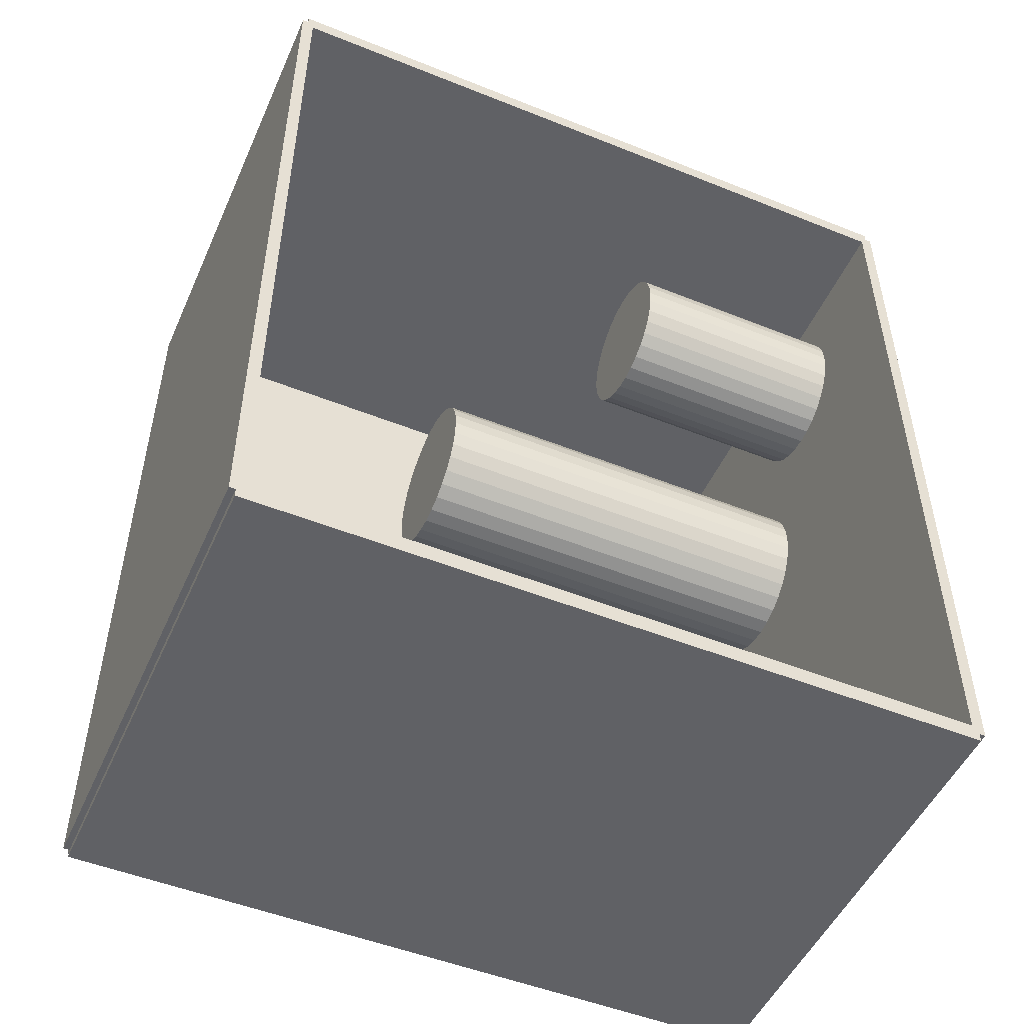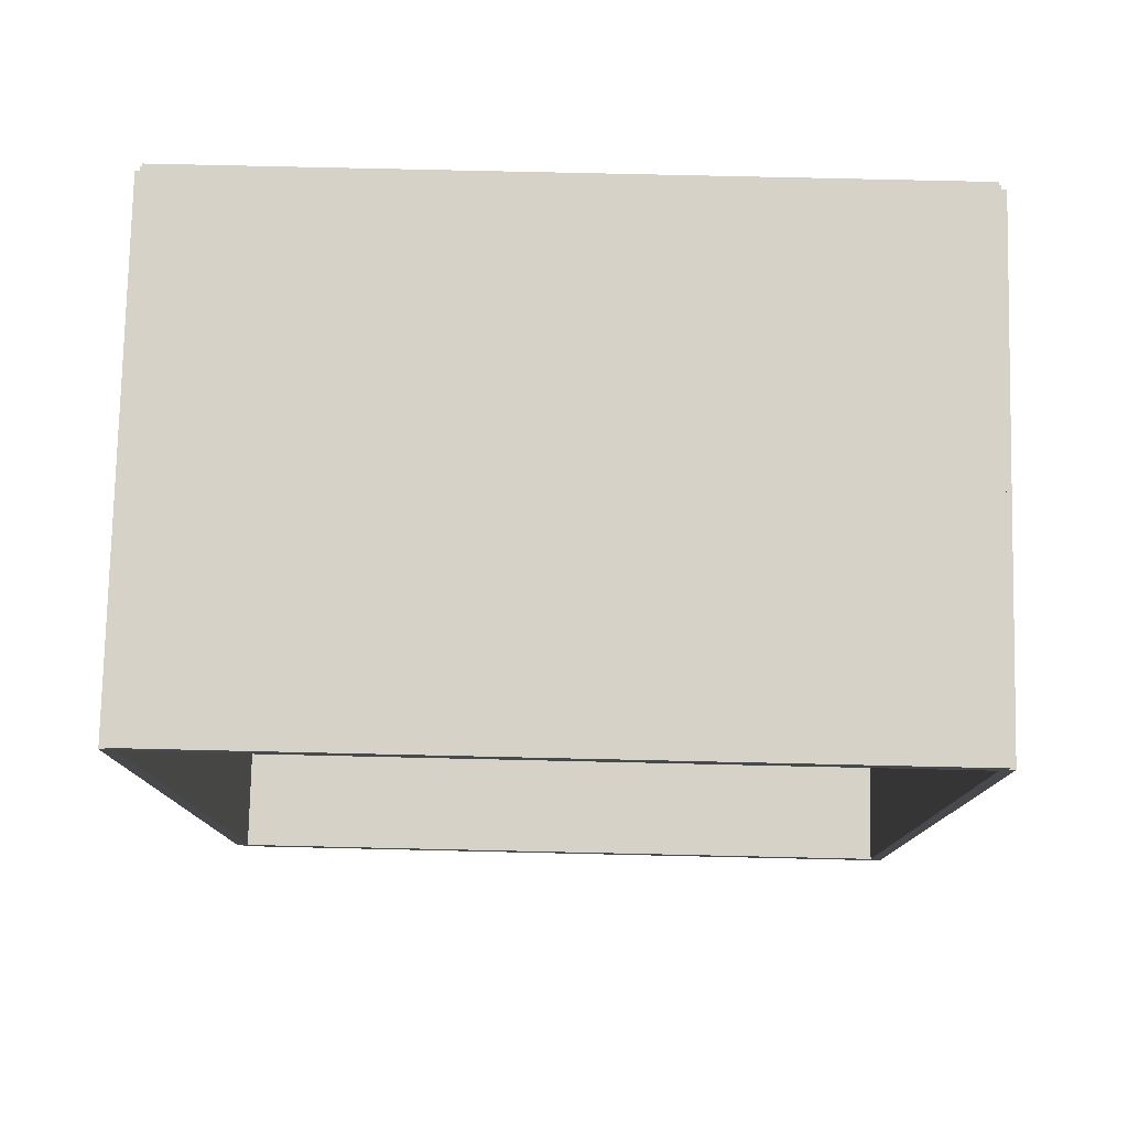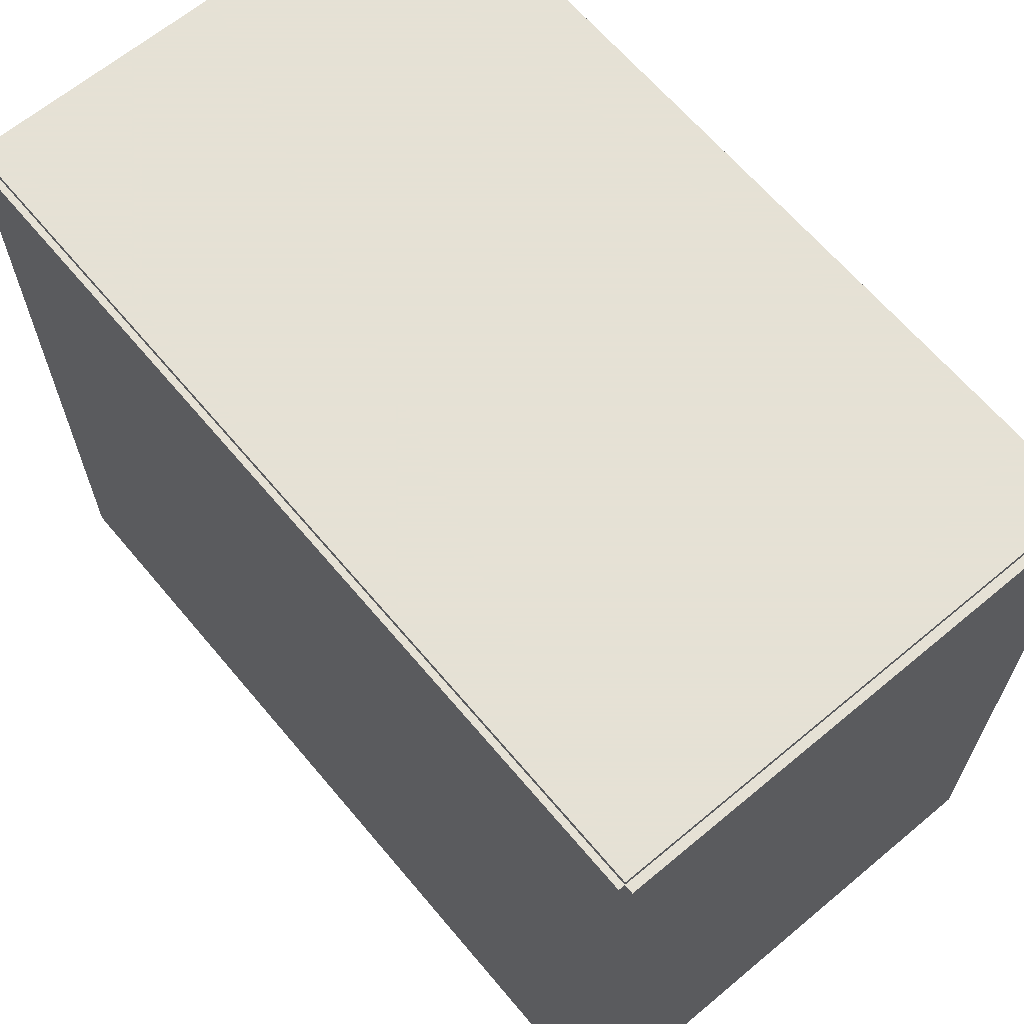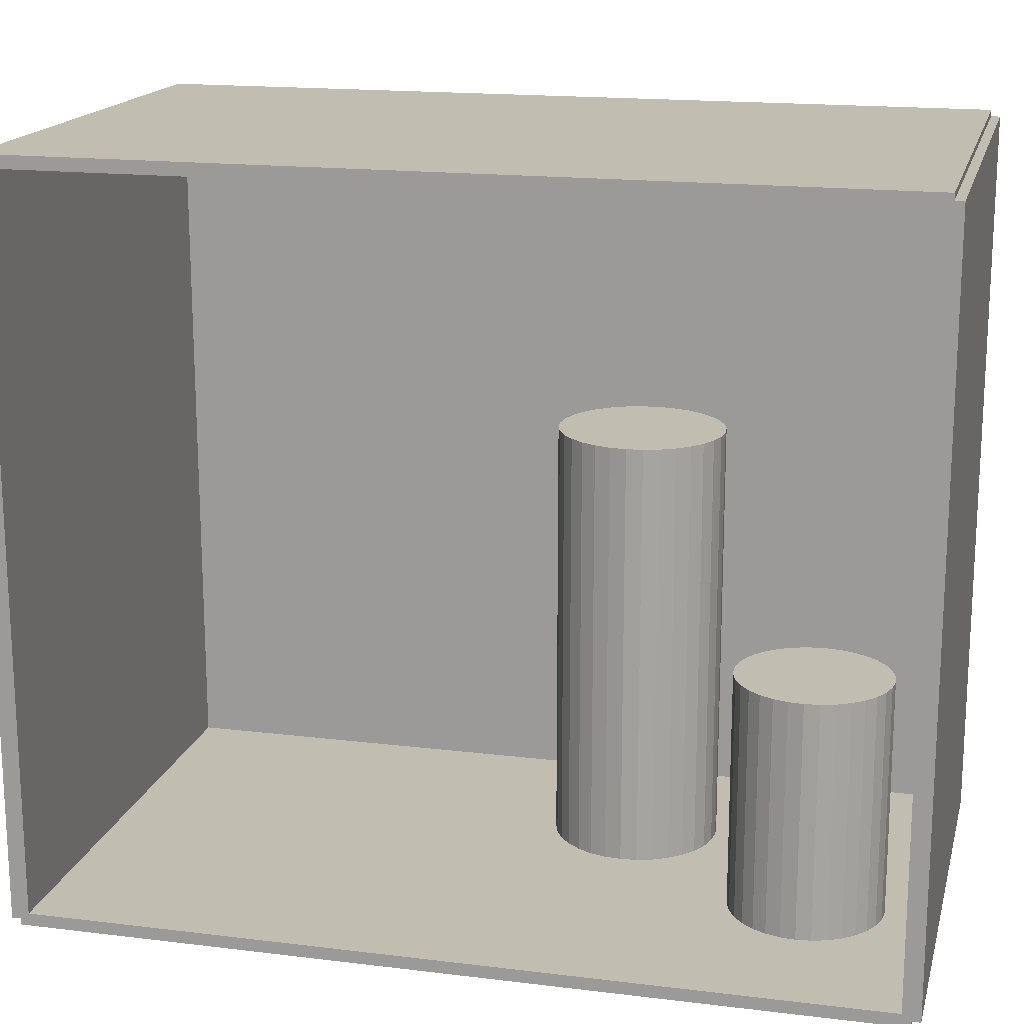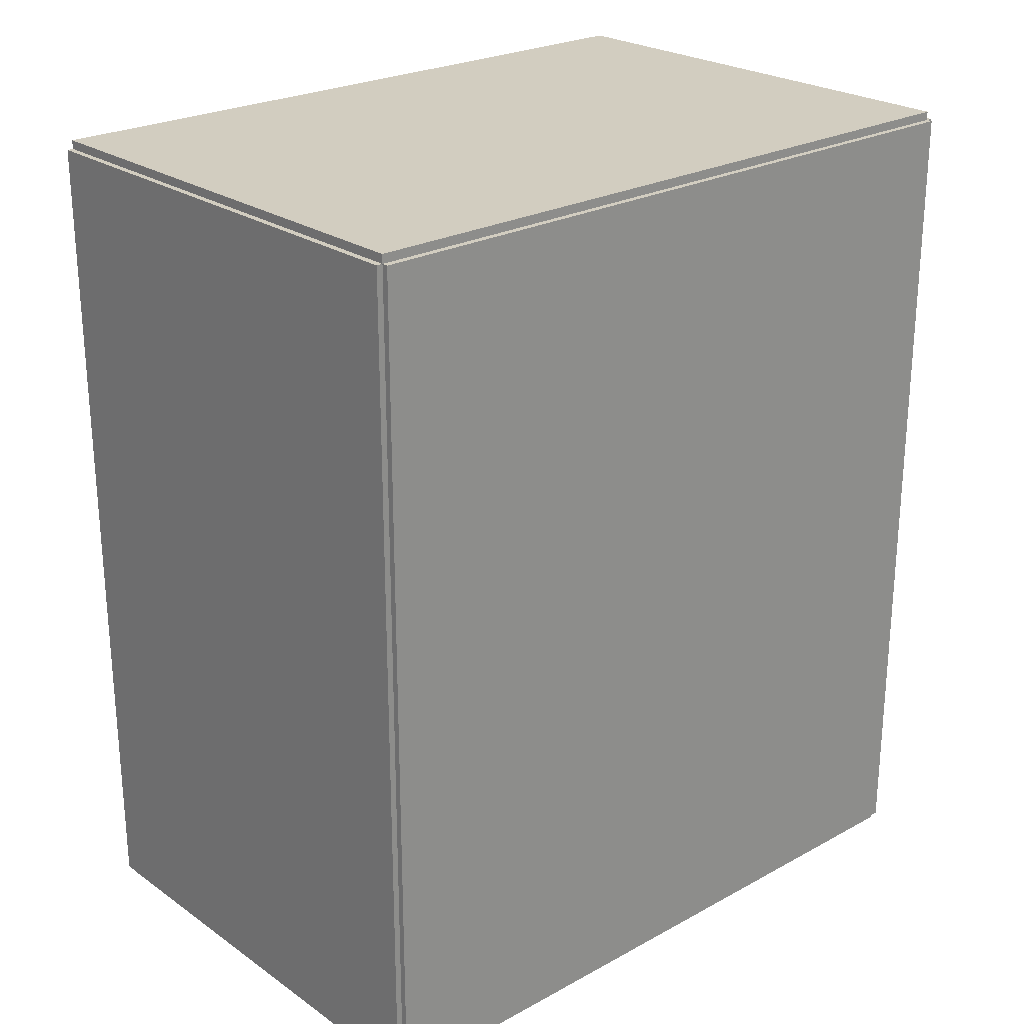
<metadata>
{"format":"obj","ext":"obj","renderer":"f3d","projection":"perspective","resolution":1024,"background":"white","views":[{"elev":-50.4,"azim":66.3,"up":"+Y"},{"elev":78.1,"azim":91.3,"up":"+Y"},{"elev":64.9,"azim":-40.0,"up":"+Z"},{"elev":17.0,"azim":103.8,"up":"+Z"},{"elev":24.5,"azim":-131.7,"up":"+Y"}]}
</metadata>
<code>
v -0.09553 -0.1636 -0.002417
v -0.09553 -0.1636 0.002417
v -0.09553 0.1636 -0.002417
v -0.09553 0.1636 0.002417
v 0.09553 -0.1636 -0.002417
v 0.09553 -0.1636 0.002417
v 0.09553 0.1636 -0.002417
v 0.09553 0.1636 0.002417
v -0.09312 -0.1636 0
v -0.09795 -0.1636 0
v -0.09312 0.1636 0
v -0.09795 0.1636 0
v -0.09312 -0.1636 0.2812
v -0.09795 -0.1636 0.2812
v -0.09312 0.1636 0.2812
v -0.09795 0.1636 0.2812
v -0.09553 0.1603 0.2812
v -0.09553 0.167 0.2812
v -0.09553 0.1603 0
v -0.09553 0.167 0
v 0.09553 0.1603 0.2812
v 0.09553 0.167 0.2812
v 0.09553 0.1603 0
v 0.09553 0.167 0
v -0.09553 -0.1603 0
v -0.09553 -0.167 0
v -0.09553 -0.1603 0.2812
v -0.09553 -0.167 0.2812
v 0.09553 -0.1603 0
v 0.09553 -0.167 0
v 0.09553 -0.1603 0.2812
v 0.09553 -0.167 0.2812
v -0.09553 -0.1636 0.2788
v -0.09553 -0.1636 0.2837
v -0.09553 0.1636 0.2788
v -0.09553 0.1636 0.2837
v 0.09553 -0.1636 0.2788
v 0.09553 -0.1636 0.2837
v 0.09553 0.1636 0.2788
v 0.09553 0.1636 0.2837
v 0.0247 0.1183 0.004835
v 0.05384 0.1183 0.004835
v 0.05384 0.1183 0.09555
v 0.0247 0.1183 0.09555
v 0.05328 0.124 0.004835
v 0.05328 0.124 0.09555
v 0.05162 0.1295 0.004835
v 0.05162 0.1295 0.09555
v 0.04893 0.1345 0.004835
v 0.04893 0.1345 0.09555
v 0.04531 0.1389 0.004835
v 0.04531 0.1389 0.09555
v 0.04089 0.1426 0.004835
v 0.04089 0.1426 0.09555
v 0.03585 0.1453 0.004835
v 0.03585 0.1453 0.09555
v 0.03038 0.1469 0.004835
v 0.03038 0.1469 0.09555
v 0.0247 0.1475 0.004835
v 0.0247 0.1475 0.09555
v 0.01901 0.1469 0.004835
v 0.01901 0.1469 0.09555
v 0.01354 0.1453 0.004835
v 0.01354 0.1453 0.09555
v 0.008506 0.1426 0.004835
v 0.008506 0.1426 0.09555
v 0.004089 0.1389 0.004835
v 0.004089 0.1389 0.09555
v 0.0004649 0.1345 0.004835
v 0.0004649 0.1345 0.09555
v -0.002228 0.1295 0.004835
v -0.002228 0.1295 0.09555
v -0.003887 0.124 0.004835
v -0.003887 0.124 0.09555
v -0.004447 0.1183 0.004835
v -0.004447 0.1183 0.09555
v -0.003887 0.1126 0.004835
v -0.003887 0.1126 0.09555
v -0.002228 0.1072 0.004835
v -0.002228 0.1072 0.09555
v 0.0004649 0.1021 0.004835
v 0.0004649 0.1021 0.09555
v 0.004089 0.09772 0.004835
v 0.004089 0.09772 0.09555
v 0.008506 0.09409 0.004835
v 0.008506 0.09409 0.09555
v 0.01354 0.0914 0.004835
v 0.01354 0.0914 0.09555
v 0.01901 0.08974 0.004835
v 0.01901 0.08974 0.09555
v 0.0247 0.08918 0.004835
v 0.0247 0.08918 0.09555
v 0.03038 0.08974 0.004835
v 0.03038 0.08974 0.09555
v 0.03585 0.0914 0.004835
v 0.03585 0.0914 0.09555
v 0.04089 0.09409 0.004835
v 0.04089 0.09409 0.09555
v 0.04531 0.09772 0.004835
v 0.04531 0.09772 0.09555
v 0.04893 0.1021 0.004835
v 0.04893 0.1021 0.09555
v 0.05162 0.1072 0.004835
v 0.05162 0.1072 0.09555
v 0.05328 0.1126 0.004835
v 0.05328 0.1126 0.09555
v -0.02974 0.04383 0.004835
v 0.002018 0.04383 0.004835
v 0.002018 0.04383 0.08683
v -0.02974 0.04383 0.08683
v 0.001408 0.05002 0.004835
v 0.001408 0.05002 0.08683
v -0.0003994 0.05598 0.004835
v -0.0003994 0.05598 0.08683
v -0.003334 0.06147 0.004835
v -0.003334 0.06147 0.08683
v -0.007283 0.06628 0.004835
v -0.007283 0.06628 0.08683
v -0.01209 0.07023 0.004835
v -0.01209 0.07023 0.08683
v -0.01758 0.07316 0.004835
v -0.01758 0.07316 0.08683
v -0.02354 0.07497 0.004835
v -0.02354 0.07497 0.08683
v -0.02974 0.07558 0.004835
v -0.02974 0.07558 0.08683
v -0.03593 0.07497 0.004835
v -0.03593 0.07497 0.08683
v -0.04189 0.07316 0.004835
v -0.04189 0.07316 0.08683
v -0.04738 0.07023 0.004835
v -0.04738 0.07023 0.08683
v -0.05219 0.06628 0.004835
v -0.05219 0.06628 0.08683
v -0.05614 0.06147 0.004835
v -0.05614 0.06147 0.08683
v -0.05907 0.05598 0.004835
v -0.05907 0.05598 0.08683
v -0.06088 0.05002 0.004835
v -0.06088 0.05002 0.08683
v -0.06149 0.04383 0.004835
v -0.06149 0.04383 0.08683
v -0.06088 0.03763 0.004835
v -0.06088 0.03763 0.08683
v -0.05907 0.03168 0.004835
v -0.05907 0.03168 0.08683
v -0.05614 0.02619 0.004835
v -0.05614 0.02619 0.08683
v -0.05219 0.02137 0.004835
v -0.05219 0.02137 0.08683
v -0.04738 0.01742 0.004835
v -0.04738 0.01742 0.08683
v -0.04189 0.01449 0.004835
v -0.04189 0.01449 0.08683
v -0.03593 0.01268 0.004835
v -0.03593 0.01268 0.08683
v -0.02974 0.01207 0.004835
v -0.02974 0.01207 0.08683
v -0.02354 0.01268 0.004835
v -0.02354 0.01268 0.08683
v -0.01758 0.01449 0.004835
v -0.01758 0.01449 0.08683
v -0.01209 0.01742 0.004835
v -0.01209 0.01742 0.08683
v -0.007283 0.02137 0.004835
v -0.007283 0.02137 0.08683
v -0.003334 0.02619 0.004835
v -0.003334 0.02619 0.08683
v -0.0003994 0.03168 0.004835
v -0.0003994 0.03168 0.08683
v 0.001408 0.03763 0.004835
v 0.001408 0.03763 0.08683
v -0.02974 0.04383 0.08683
v 0.002018 0.04383 0.08683
v 0.002018 0.04383 0.1688
v -0.02974 0.04383 0.1688
v 0.001408 0.05002 0.08683
v 0.001408 0.05002 0.1688
v -0.0003994 0.05598 0.08683
v -0.0003994 0.05598 0.1688
v -0.003334 0.06147 0.08683
v -0.003334 0.06147 0.1688
v -0.007283 0.06628 0.08683
v -0.007283 0.06628 0.1688
v -0.01209 0.07023 0.08683
v -0.01209 0.07023 0.1688
v -0.01758 0.07316 0.08683
v -0.01758 0.07316 0.1688
v -0.02354 0.07497 0.08683
v -0.02354 0.07497 0.1688
v -0.02974 0.07558 0.08683
v -0.02974 0.07558 0.1688
v -0.03593 0.07497 0.08683
v -0.03593 0.07497 0.1688
v -0.04189 0.07316 0.08683
v -0.04189 0.07316 0.1688
v -0.04738 0.07023 0.08683
v -0.04738 0.07023 0.1688
v -0.05219 0.06628 0.08683
v -0.05219 0.06628 0.1688
v -0.05614 0.06147 0.08683
v -0.05614 0.06147 0.1688
v -0.05907 0.05598 0.08683
v -0.05907 0.05598 0.1688
v -0.06088 0.05002 0.08683
v -0.06088 0.05002 0.1688
v -0.06149 0.04383 0.08683
v -0.06149 0.04383 0.1688
v -0.06088 0.03763 0.08683
v -0.06088 0.03763 0.1688
v -0.05907 0.03168 0.08683
v -0.05907 0.03168 0.1688
v -0.05614 0.02619 0.08683
v -0.05614 0.02619 0.1688
v -0.05219 0.02137 0.08683
v -0.05219 0.02137 0.1688
v -0.04738 0.01742 0.08683
v -0.04738 0.01742 0.1688
v -0.04189 0.01449 0.08683
v -0.04189 0.01449 0.1688
v -0.03593 0.01268 0.08683
v -0.03593 0.01268 0.1688
v -0.02974 0.01207 0.08683
v -0.02974 0.01207 0.1688
v -0.02354 0.01268 0.08683
v -0.02354 0.01268 0.1688
v -0.01758 0.01449 0.08683
v -0.01758 0.01449 0.1688
v -0.01209 0.01742 0.08683
v -0.01209 0.01742 0.1688
v -0.007283 0.02137 0.08683
v -0.007283 0.02137 0.1688
v -0.003334 0.02619 0.08683
v -0.003334 0.02619 0.1688
v -0.0003994 0.03168 0.08683
v -0.0003994 0.03168 0.1688
v 0.001408 0.03763 0.08683
v 0.001408 0.03763 0.1688
f 2 4 1
f 5 2 1
f 1 4 3
f 3 5 1
f 2 8 4
f 6 2 5
f 6 8 2
f 4 8 3
f 7 5 3
f 3 8 7
f 7 6 5
f 8 6 7
f 10 12 9
f 13 10 9
f 9 12 11
f 11 13 9
f 10 16 12
f 14 10 13
f 14 16 10
f 12 16 11
f 15 13 11
f 11 16 15
f 15 14 13
f 16 14 15
f 18 20 17
f 21 18 17
f 17 20 19
f 19 21 17
f 18 24 20
f 22 18 21
f 22 24 18
f 20 24 19
f 23 21 19
f 19 24 23
f 23 22 21
f 24 22 23
f 26 28 25
f 29 26 25
f 25 28 27
f 27 29 25
f 26 32 28
f 30 26 29
f 30 32 26
f 28 32 27
f 31 29 27
f 27 32 31
f 31 30 29
f 32 30 31
f 34 36 33
f 37 34 33
f 33 36 35
f 35 37 33
f 34 40 36
f 38 34 37
f 38 40 34
f 36 40 35
f 39 37 35
f 35 40 39
f 39 38 37
f 40 38 39
f 42 41 45
f 42 45 43
f 43 45 46
f 43 46 44
f 45 41 47
f 45 47 46
f 46 47 48
f 46 48 44
f 47 41 49
f 47 49 48
f 48 49 50
f 48 50 44
f 49 41 51
f 49 51 50
f 50 51 52
f 50 52 44
f 51 41 53
f 51 53 52
f 52 53 54
f 52 54 44
f 53 41 55
f 53 55 54
f 54 55 56
f 54 56 44
f 55 41 57
f 55 57 56
f 56 57 58
f 56 58 44
f 57 41 59
f 57 59 58
f 58 59 60
f 58 60 44
f 59 41 61
f 59 61 60
f 60 61 62
f 60 62 44
f 61 41 63
f 61 63 62
f 62 63 64
f 62 64 44
f 63 41 65
f 63 65 64
f 64 65 66
f 64 66 44
f 65 41 67
f 65 67 66
f 66 67 68
f 66 68 44
f 67 41 69
f 67 69 68
f 68 69 70
f 68 70 44
f 69 41 71
f 69 71 70
f 70 71 72
f 70 72 44
f 71 41 73
f 71 73 72
f 72 73 74
f 72 74 44
f 73 41 75
f 73 75 74
f 74 75 76
f 74 76 44
f 75 41 77
f 75 77 76
f 76 77 78
f 76 78 44
f 77 41 79
f 77 79 78
f 78 79 80
f 78 80 44
f 79 41 81
f 79 81 80
f 80 81 82
f 80 82 44
f 81 41 83
f 81 83 82
f 82 83 84
f 82 84 44
f 83 41 85
f 83 85 84
f 84 85 86
f 84 86 44
f 85 41 87
f 85 87 86
f 86 87 88
f 86 88 44
f 87 41 89
f 87 89 88
f 88 89 90
f 88 90 44
f 89 41 91
f 89 91 90
f 90 91 92
f 90 92 44
f 91 41 93
f 91 93 92
f 92 93 94
f 92 94 44
f 93 41 95
f 93 95 94
f 94 95 96
f 94 96 44
f 95 41 97
f 95 97 96
f 96 97 98
f 96 98 44
f 97 41 99
f 97 99 98
f 98 99 100
f 98 100 44
f 99 41 101
f 99 101 100
f 100 101 102
f 100 102 44
f 101 41 103
f 101 103 102
f 102 103 104
f 102 104 44
f 103 41 105
f 103 105 104
f 104 105 106
f 104 106 44
f 105 41 42
f 105 42 106
f 106 42 43
f 106 43 44
f 108 107 111
f 108 111 109
f 109 111 112
f 109 112 110
f 111 107 113
f 111 113 112
f 112 113 114
f 112 114 110
f 113 107 115
f 113 115 114
f 114 115 116
f 114 116 110
f 115 107 117
f 115 117 116
f 116 117 118
f 116 118 110
f 117 107 119
f 117 119 118
f 118 119 120
f 118 120 110
f 119 107 121
f 119 121 120
f 120 121 122
f 120 122 110
f 121 107 123
f 121 123 122
f 122 123 124
f 122 124 110
f 123 107 125
f 123 125 124
f 124 125 126
f 124 126 110
f 125 107 127
f 125 127 126
f 126 127 128
f 126 128 110
f 127 107 129
f 127 129 128
f 128 129 130
f 128 130 110
f 129 107 131
f 129 131 130
f 130 131 132
f 130 132 110
f 131 107 133
f 131 133 132
f 132 133 134
f 132 134 110
f 133 107 135
f 133 135 134
f 134 135 136
f 134 136 110
f 135 107 137
f 135 137 136
f 136 137 138
f 136 138 110
f 137 107 139
f 137 139 138
f 138 139 140
f 138 140 110
f 139 107 141
f 139 141 140
f 140 141 142
f 140 142 110
f 141 107 143
f 141 143 142
f 142 143 144
f 142 144 110
f 143 107 145
f 143 145 144
f 144 145 146
f 144 146 110
f 145 107 147
f 145 147 146
f 146 147 148
f 146 148 110
f 147 107 149
f 147 149 148
f 148 149 150
f 148 150 110
f 149 107 151
f 149 151 150
f 150 151 152
f 150 152 110
f 151 107 153
f 151 153 152
f 152 153 154
f 152 154 110
f 153 107 155
f 153 155 154
f 154 155 156
f 154 156 110
f 155 107 157
f 155 157 156
f 156 157 158
f 156 158 110
f 157 107 159
f 157 159 158
f 158 159 160
f 158 160 110
f 159 107 161
f 159 161 160
f 160 161 162
f 160 162 110
f 161 107 163
f 161 163 162
f 162 163 164
f 162 164 110
f 163 107 165
f 163 165 164
f 164 165 166
f 164 166 110
f 165 107 167
f 165 167 166
f 166 167 168
f 166 168 110
f 167 107 169
f 167 169 168
f 168 169 170
f 168 170 110
f 169 107 171
f 169 171 170
f 170 171 172
f 170 172 110
f 171 107 108
f 171 108 172
f 172 108 109
f 172 109 110
f 174 173 177
f 174 177 175
f 175 177 178
f 175 178 176
f 177 173 179
f 177 179 178
f 178 179 180
f 178 180 176
f 179 173 181
f 179 181 180
f 180 181 182
f 180 182 176
f 181 173 183
f 181 183 182
f 182 183 184
f 182 184 176
f 183 173 185
f 183 185 184
f 184 185 186
f 184 186 176
f 185 173 187
f 185 187 186
f 186 187 188
f 186 188 176
f 187 173 189
f 187 189 188
f 188 189 190
f 188 190 176
f 189 173 191
f 189 191 190
f 190 191 192
f 190 192 176
f 191 173 193
f 191 193 192
f 192 193 194
f 192 194 176
f 193 173 195
f 193 195 194
f 194 195 196
f 194 196 176
f 195 173 197
f 195 197 196
f 196 197 198
f 196 198 176
f 197 173 199
f 197 199 198
f 198 199 200
f 198 200 176
f 199 173 201
f 199 201 200
f 200 201 202
f 200 202 176
f 201 173 203
f 201 203 202
f 202 203 204
f 202 204 176
f 203 173 205
f 203 205 204
f 204 205 206
f 204 206 176
f 205 173 207
f 205 207 206
f 206 207 208
f 206 208 176
f 207 173 209
f 207 209 208
f 208 209 210
f 208 210 176
f 209 173 211
f 209 211 210
f 210 211 212
f 210 212 176
f 211 173 213
f 211 213 212
f 212 213 214
f 212 214 176
f 213 173 215
f 213 215 214
f 214 215 216
f 214 216 176
f 215 173 217
f 215 217 216
f 216 217 218
f 216 218 176
f 217 173 219
f 217 219 218
f 218 219 220
f 218 220 176
f 219 173 221
f 219 221 220
f 220 221 222
f 220 222 176
f 221 173 223
f 221 223 222
f 222 223 224
f 222 224 176
f 223 173 225
f 223 225 224
f 224 225 226
f 224 226 176
f 225 173 227
f 225 227 226
f 226 227 228
f 226 228 176
f 227 173 229
f 227 229 228
f 228 229 230
f 228 230 176
f 229 173 231
f 229 231 230
f 230 231 232
f 230 232 176
f 231 173 233
f 231 233 232
f 232 233 234
f 232 234 176
f 233 173 235
f 233 235 234
f 234 235 236
f 234 236 176
f 235 173 237
f 235 237 236
f 236 237 238
f 236 238 176
f 237 173 174
f 237 174 238
f 238 174 175
f 238 175 176

</code>
